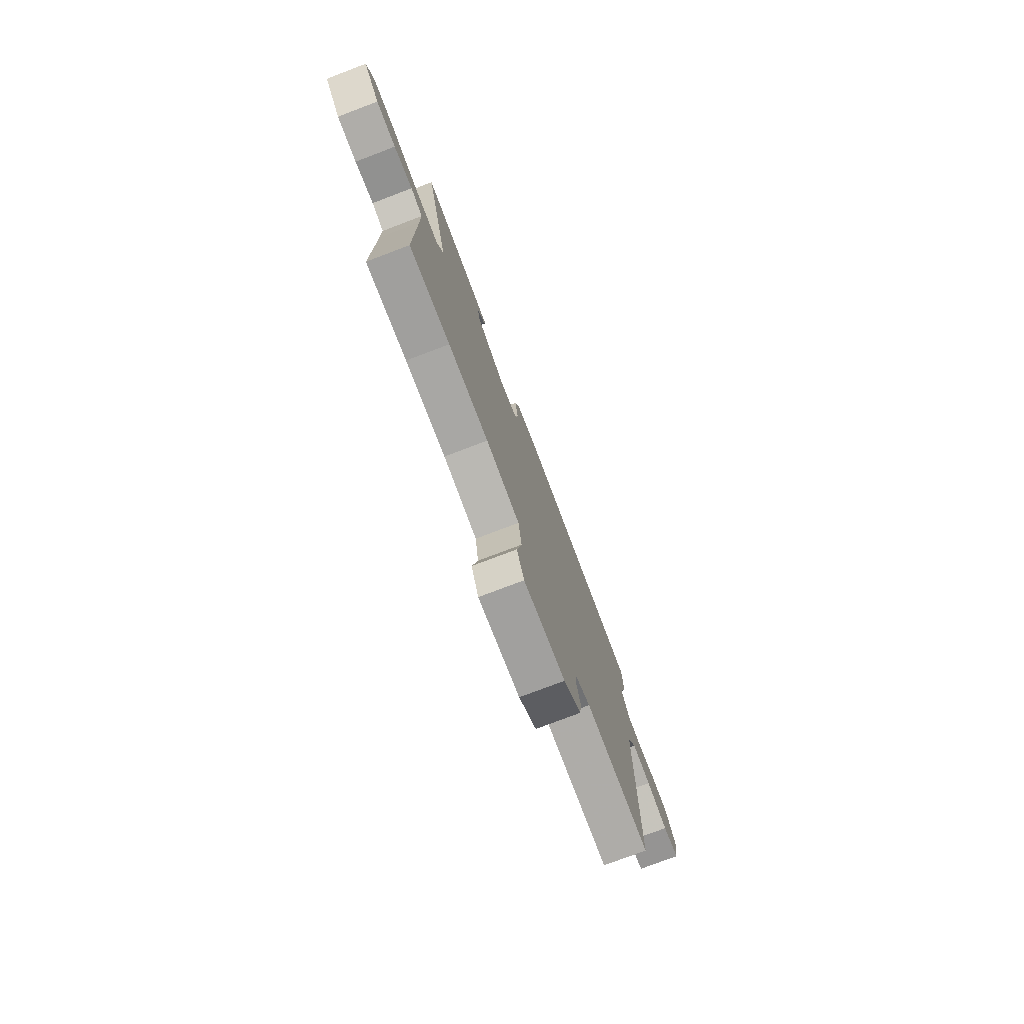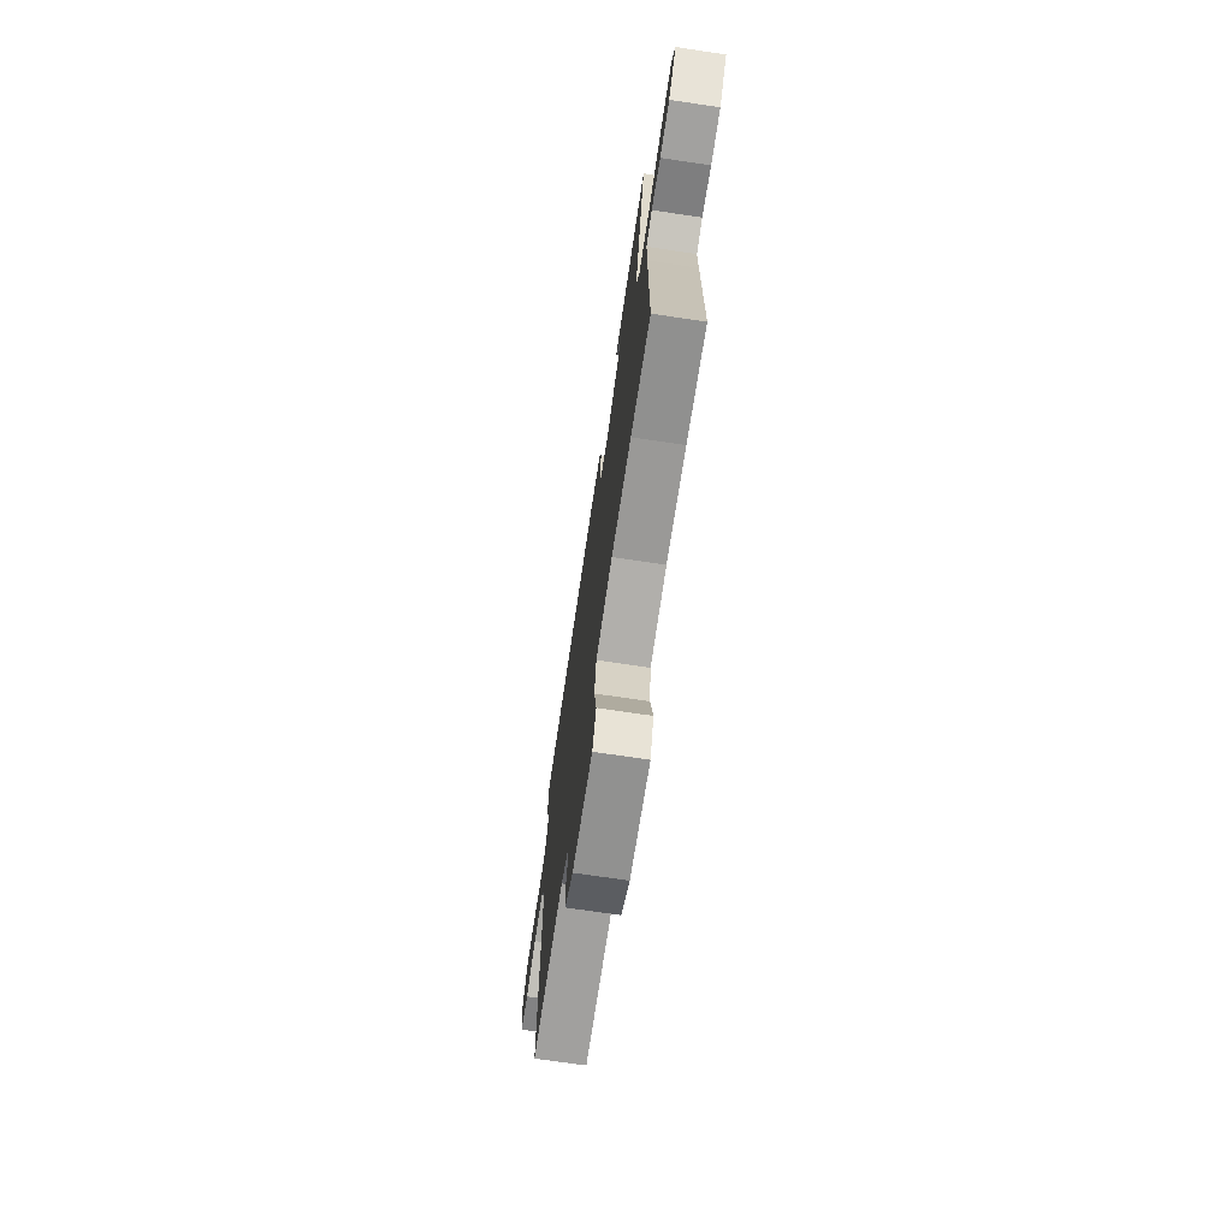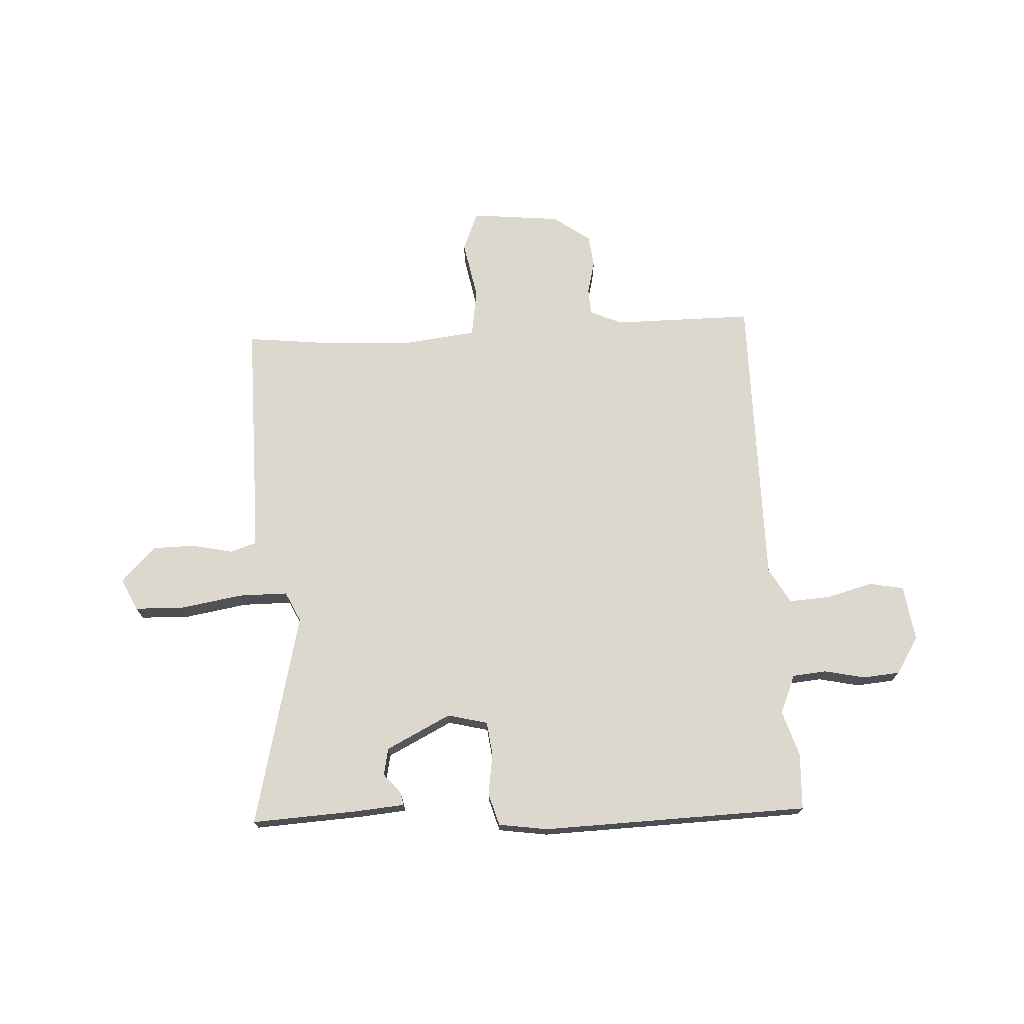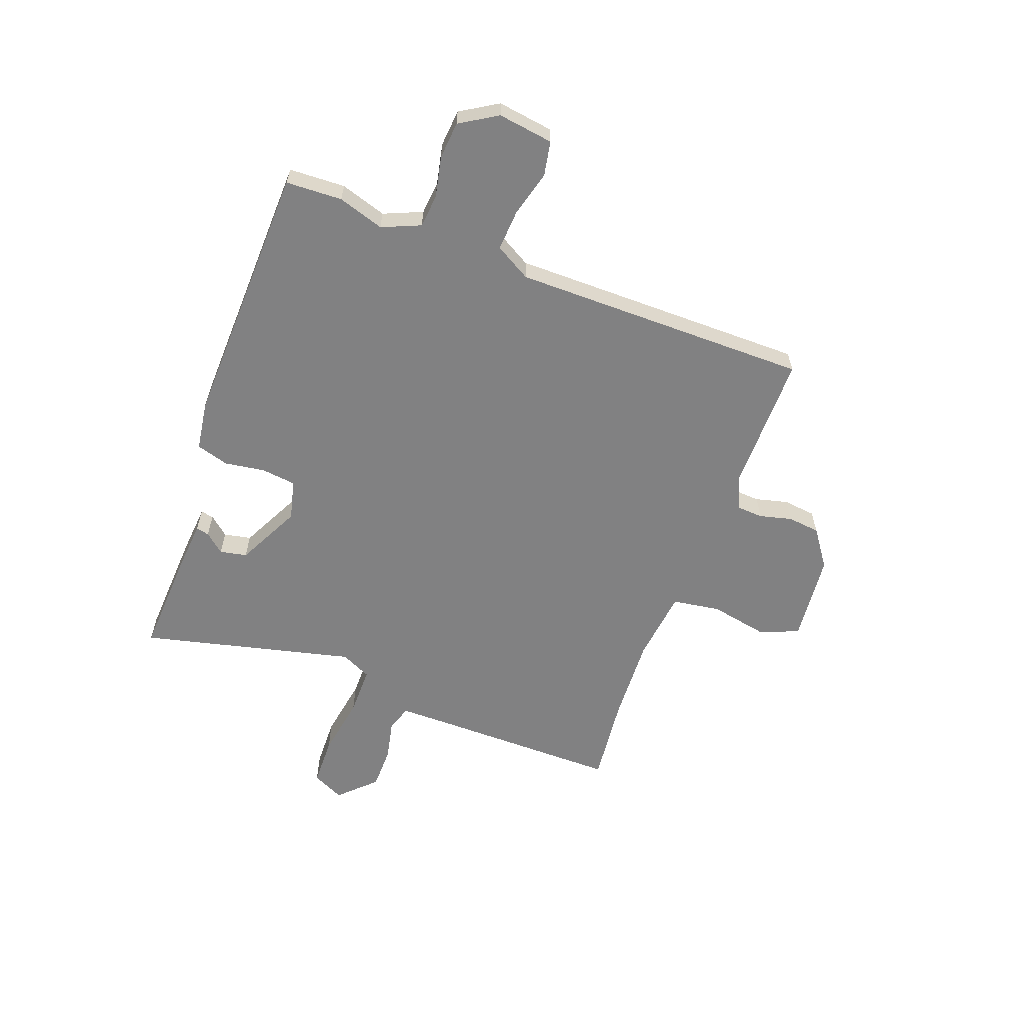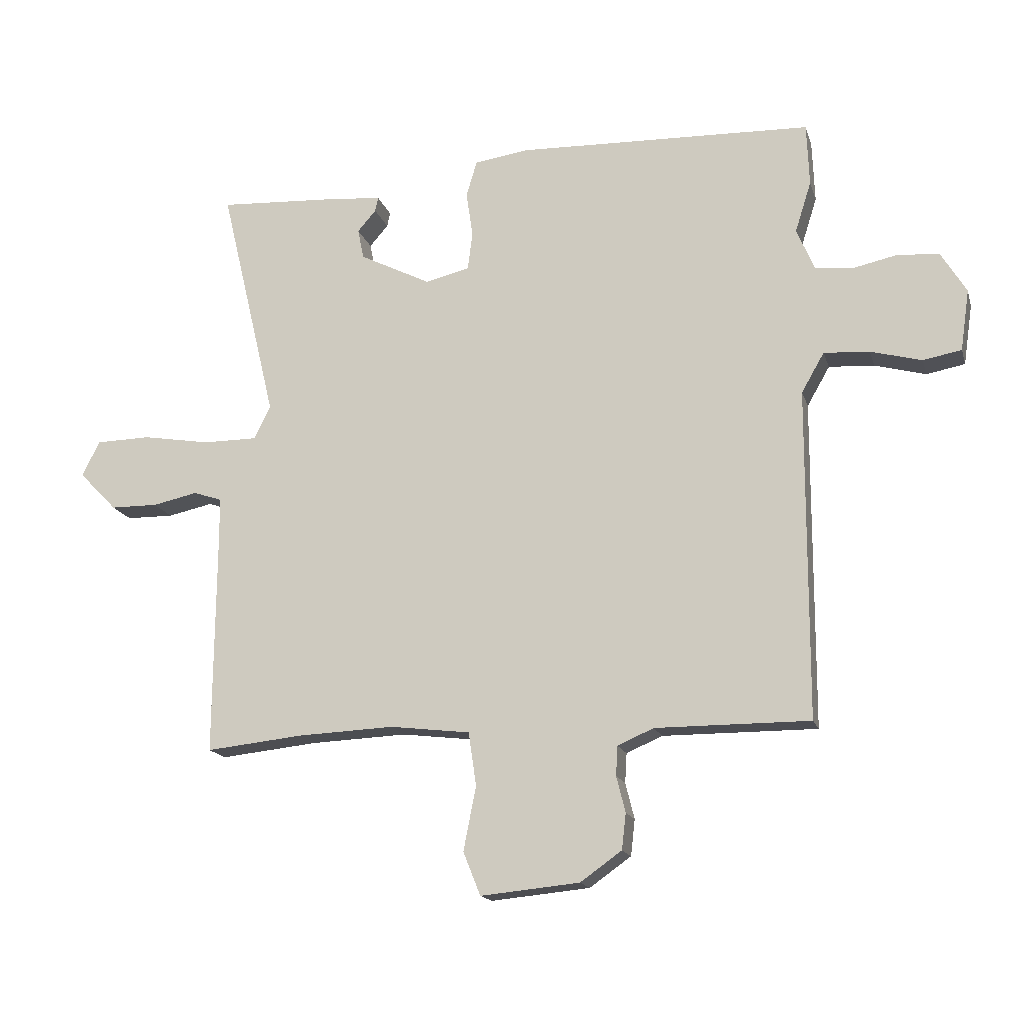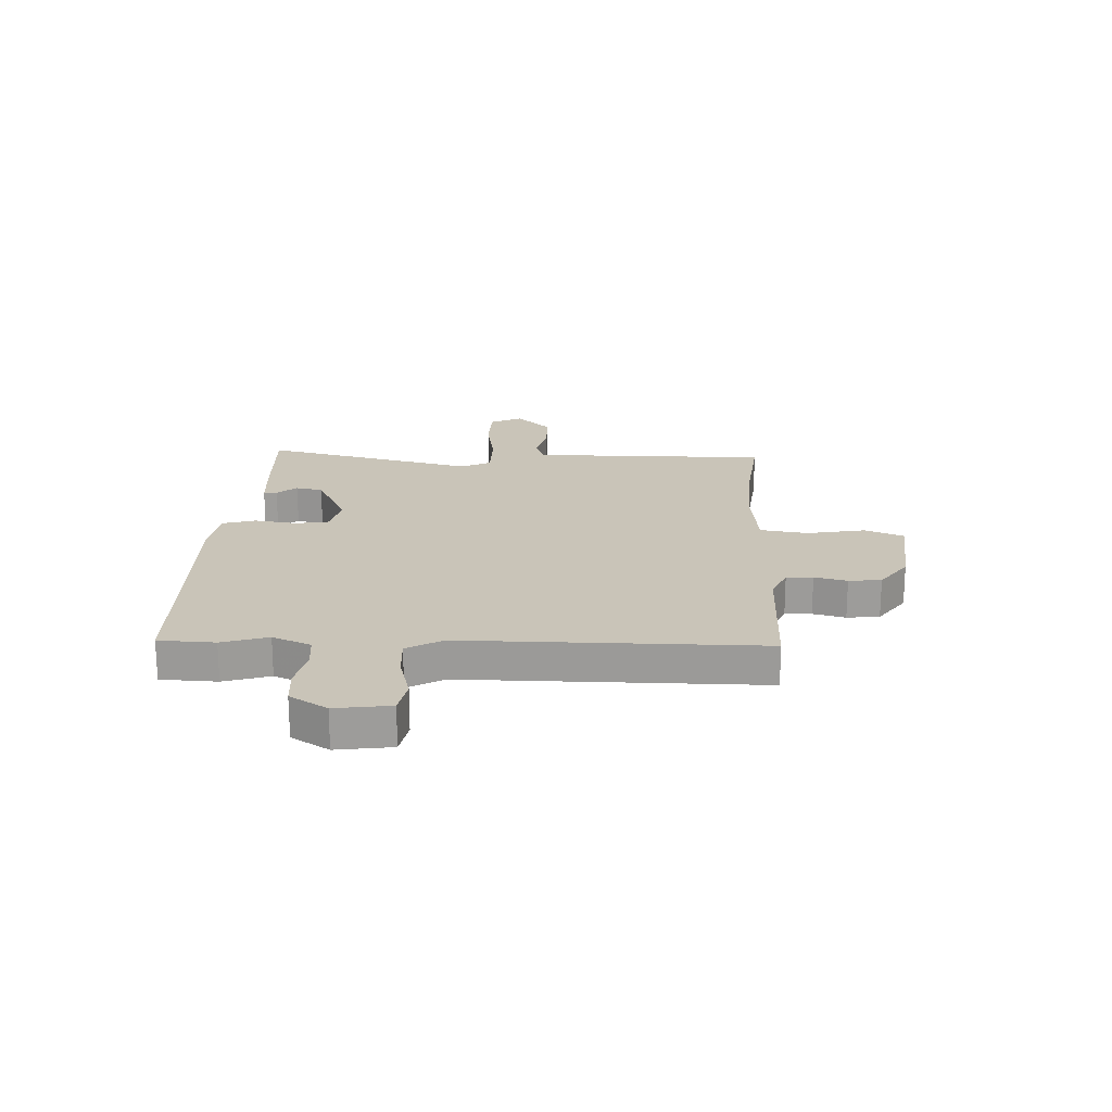
<metadata>
{"format":"obj","ext":"obj","renderer":"f3d","projection":"perspective","resolution":1024,"background":"white","views":[{"elev":-76.8,"azim":-69.2,"up":"+Z"},{"elev":-71.5,"azim":-98.5,"up":"+Z"},{"elev":72.2,"azim":-2.8,"up":"+Y"},{"elev":-60.5,"azim":69.8,"up":"+Y"},{"elev":-16.3,"azim":14.8,"up":"+Z"},{"elev":20.2,"azim":92.7,"up":"+Y"}]}
</metadata>
<code>
v 0.474 0.07 -0.506
v 0.217 0.07 -0.505
v 0.157 0.07 -0.531
v 0.154 0.07 -0.58
v 0.169 0.07 -0.64
v 0.162 0.07 -0.7
v 0.093 0.07 -0.749
v -0.072 0.07 -0.765
v -0.101 0.07 -0.693
v -0.08 0.07 -0.586
v -0.093 0.07 -0.497
v -0.227 0.07 -0.481
v -0.387 0.07 -0.488
v -0.549 0.07 -0.505
v -0.546 0.07 -0.159
v -0.546 0.07 -0.063
v -0.594 0.07 -0.047
v -0.669 0.07 -0.063
v -0.748 0.07 -0.062
v -0.811 0.07 0.003
v -0.782 0.07 0.062
v -0.69 0.07 0.064
v -0.577 0.07 0.045
v -0.486 0.07 0.045
v -0.459 0.07 0.101
v -0.553 0.07 0.496
v -0.358 0.07 0.485
v -0.266 0.07 0.477
v -0.271 0.07 0.453
v -0.302 0.07 0.417
v -0.292 0.07 0.367
v -0.173 0.07 0.307
v -0.099 0.07 0.325
v -0.091 0.07 0.388
v -0.102 0.07 0.464
v -0.084 0.07 0.524
v 0.007 0.07 0.537
v 0.499 0.07 0.521
v 0.503 0.07 0.417
v 0.476 0.07 0.332
v 0.506 0.07 0.261
v 0.568 0.07 0.255
v 0.643 0.07 0.271
v 0.712 0.07 0.265
v 0.754 0.07 0.196
v 0.739 0.07 0.094
v 0.675 0.07 0.082
v 0.59 0.07 0.105
v 0.514 0.07 0.11
v 0.476 0.07 0.044
v 0.474 0 -0.506
v 0.217 0 -0.505
v 0.157 0 -0.531
v 0.154 0 -0.58
v 0.169 0 -0.64
v 0.162 0 -0.7
v 0.093 0 -0.749
v -0.072 0 -0.765
v -0.101 0 -0.693
v -0.08 0 -0.586
v -0.093 0 -0.497
v -0.227 0 -0.481
v -0.387 0 -0.488
v -0.549 0 -0.505
v -0.546 0 -0.159
v -0.546 0 -0.063
v -0.594 0 -0.047
v -0.669 0 -0.063
v -0.748 0 -0.062
v -0.811 0 0.003
v -0.782 0 0.062
v -0.69 0 0.064
v -0.577 0 0.045
v -0.486 0 0.045
v -0.459 0 0.101
v -0.553 0 0.496
v -0.358 0 0.485
v -0.266 0 0.477
v -0.271 0 0.453
v -0.302 0 0.417
v -0.292 0 0.367
v -0.173 0 0.307
v -0.099 0 0.325
v -0.091 0 0.388
v -0.102 0 0.464
v -0.084 0 0.524
v 0.007 0 0.537
v 0.499 0 0.521
v 0.503 0 0.417
v 0.476 0 0.332
v 0.506 0 0.261
v 0.568 0 0.255
v 0.643 0 0.271
v 0.712 0 0.265
v 0.754 0 0.196
v 0.739 0 0.094
v 0.675 0 0.082
v 0.59 0 0.105
v 0.514 0 0.11
v 0.476 0 0.044
f 46 47 48
f 45 46 48
f 44 45 48
f 43 44 48
f 42 43 48
f 41 42 48 49
f 40 41 49 50
f 38 39 40
f 37 38 40
f 36 37 40
f 35 36 40
f 34 35 40
f 50 1 2
f 40 50 2
f 34 40 2
f 33 34 2
f 28 29 30
f 27 28 30
f 26 27 30
f 25 26 30 31
f 24 25 31 32
f 21 22 23
f 20 21 23
f 19 20 23
f 18 19 23
f 17 18 23
f 16 17 23 24
f 33 2 3
f 32 33 3
f 24 32 3
f 16 24 3
f 15 16 3
f 8 9 10
f 7 8 10
f 6 7 10
f 5 6 10
f 4 5 10
f 4 10 11
f 3 4 11
f 15 3 11
f 13 14 15
f 12 13 15
f 11 12 15
f 98 97 96
f 98 96 95
f 98 95 94
f 98 94 93
f 98 93 92
f 99 98 92 91
f 100 99 91 90
f 90 89 88
f 90 88 87
f 90 87 86
f 90 86 85
f 90 85 84
f 52 51 100
f 52 100 90
f 52 90 84
f 52 84 83
f 80 79 78
f 80 78 77
f 80 77 76
f 81 80 76 75
f 82 81 75 74
f 73 72 71
f 73 71 70
f 73 70 69
f 73 69 68
f 73 68 67
f 74 73 67 66
f 53 52 83
f 53 83 82
f 53 82 74
f 53 74 66
f 53 66 65
f 60 59 58
f 60 58 57
f 60 57 56
f 60 56 55
f 60 55 54
f 61 60 54
f 61 54 53
f 61 53 65
f 65 64 63
f 65 63 62
f 65 62 61
f 1 51 52 2
f 2 52 53 3
f 3 53 54 4
f 4 54 55 5
f 5 55 56 6
f 6 56 57 7
f 7 57 58 8
f 8 58 59 9
f 9 59 60 10
f 10 60 61 11
f 11 61 62 12
f 12 62 63 13
f 13 63 64 14
f 14 64 65 15
f 15 65 66 16
f 16 66 67 17
f 17 67 68 18
f 18 68 69 19
f 19 69 70 20
f 20 70 71 21
f 21 71 72 22
f 22 72 73 23
f 23 73 74 24
f 24 74 75 25
f 25 75 76 26
f 26 76 77 27
f 27 77 78 28
f 28 78 79 29
f 29 79 80 30
f 30 80 81 31
f 31 81 82 32
f 32 82 83 33
f 33 83 84 34
f 34 84 85 35
f 35 85 86 36
f 36 86 87 37
f 37 87 88 38
f 38 88 89 39
f 39 89 90 40
f 40 90 91 41
f 41 91 92 42
f 42 92 93 43
f 43 93 94 44
f 44 94 95 45
f 45 95 96 46
f 46 96 97 47
f 47 97 98 48
f 48 98 99 49
f 49 99 100 50
f 50 100 51 1

</code>
